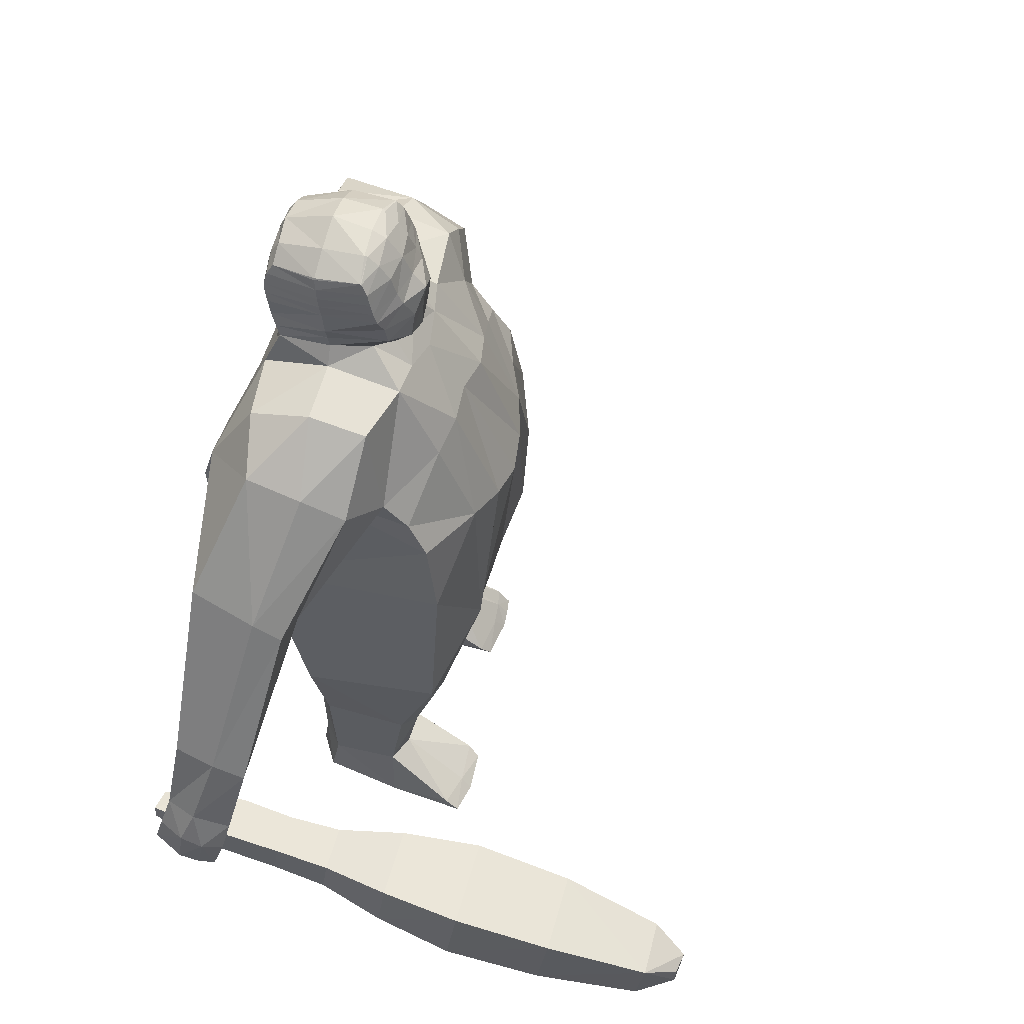
<metadata>
{"format":"obj","ext":"obj","renderer":"f3d","projection":"perspective","resolution":1024,"background":"white","views":[{"elev":56.9,"azim":106.9,"up":"+Y"}]}
</metadata>
<code>
o Cube
v -0.4596 0.4621 -0.1564
v -0.4581 0.5249 0.4087
v -0.001765 -0.5291 -0.3537
v -0.02038 -0.6421 0.2588
v 0.001586 0.7223 -0.167
v -0.2511 -0.3633 -0.3949
v -0.2506 -0.5586 0.3418
v -0.2099 0.7513 -0.1237
v -0.4668 0.238 0.4217
v -0.007653 0.06933 0.4458
v -0.3281 0.1366 0.4607
v -0.463 0.2604 -0.2848
v 0.000298 0.1538 -0.4394
v -0.2331 0.2141 -0.3855
v -0.5985 0.5601 -0.08712
v -0.2421 -0.3784 -0.5022
v -0.6106 0.6647 0.3147
v -0.4141 0.7422 0.3022
v -0.4078 0.7593 -0.1004
v -0.712 0.1012 0.06561
v -0.6827 0.2051 0.3793
v -0.8648 0.2187 0.05251
v -0.8334 0.3206 0.3569
v -1.021 -0.3322 0.1586
v -1.022 -0.2772 0.368
v -1.121 -0.2622 0.1318
v -1.104 -0.19 0.3729
v -1.18 -0.6851 0.3472
v -1.209 -0.6281 0.5039
v -1.254 -0.6266 0.2516
v -1.328 -0.5214 0.4383
v -0.000284 0.6972 0.2853
v -0.5086 0.7184 0.3064
v -0.3524 0.2346 -0.3279
v -0.1997 0.7251 0.2876
v -0.41 0.1909 0.4468
v 1.2e-05 1.176 0.2677
v -0.1386 1.118 0.2637
v -0.1655 1.163 -0.02185
v -0.1138 0.5314 -0.2937
v -0.2309 0.506 -0.2683
v -0.1655 1.164 -0.0188
v 0.002966 0.5493 -0.2757
v 0.000298 1.212 -0.004342
v -1.128 -0.218 0.2328
v -1.01 -0.3035 0.2562
v -0.8679 0.2695 0.1384
v -0.6854 0.1357 0.1662
v -0.4133 0.7949 0.07766
v -0.614 0.6187 0.05564
v -0.2292 0.8045 0.07778
v -0.4615 0.4679 0.1208
v -1.206 -0.6769 0.4608
v -1.334 -0.5816 0.3573
v 2.2e-05 0.7062 0.07637
v -0.1788 1.148 0.1194
v 1.2e-05 1.235 0.1156
v 0.2375 0.5041 -0.2666
v -0.1759 1.153 0.1195
v 0.4444 0.3728 -0.2303
v -0.1103 0.7467 -0.1481
v -0.1206 -0.5072 -0.3567
v -0.1088 0.7137 0.2938
v -0.1595 0.08207 0.4592
v -0.1166 0.1797 -0.4227
v -0.08909 1.201 -0.01464
v -0.09186 1.205 -0.006059
v -0.08474 1.157 0.2639
v -0.09989 1.201 0.1206
v -0.4806 0.01004 -0.3237
v -0.4838 -0.2347 0.2532
v -0.124 -0.6209 0.2801
v -0.4936 -0.5826 -0.2984
v -0.4969 -0.6874 0.1531
v -0.3464 -0.7617 -0.2808
v -0.3462 -0.7815 0.2058
v -0.1671 -0.7151 0.2055
v -0.1709 -0.7425 -0.1945
v -0.2094 -1.318 0.1889
v -0.4447 -0.9755 -0.1539
v -0.3409 -1.283 0.241
v -0.3438 -1.304 -0.0832
v -0.4252 -1.293 0.1712
v -0.4287 -1.307 -0.04476
v -0.4496 -0.9608 0.1161
v -0.3542 -1.075 -0.1778
v -0.3546 -1.032 0.1828
v -0.1991 -1.003 0.13
v -0.2047 -1.046 -0.1512
v -0.4665 -1.474 -0.01913
v -0.4349 -1.416 0.2331
v -0.3458 -1.388 0.2873
v -0.209 -1.334 -0.05421
v -0.2287 -1.504 -0.2381
v -0.382 -1.548 -0.2835
v -0.4836 -1.53 -0.2711
v -0.4844 -1.48 -0.2305
v -0.3627 -1.505 -0.2519
v -0.3502 -1.503 -0.02797
v -0.2188 -1.42 0.2431
v -0.211 -1.486 -0.02688
v -0.2451 -1.542 -0.2684
v -0.000111 1.006 -0.1644
v 0.000206 0.9647 0.2953
v -0.1661 0.9756 0.2815
v -0.1864 1.024 -0.07163
v -0.1977 1.013 0.1014
v 2.5e-05 1.015 0.08754
v -0.09125 0.967 0.2931
v -0.1812 1.094 -0.05109
v -0.1951 1.083 0.1096
v 0.004597 1.131 0.1094
v -0.08172 1.125 -0.08382
v -0.08852 1.074 0.2993
v 0.002491 1.126 -0.09549
v 0.000579 1.089 0.3004
v -0.1552 1.043 0.2918
v -1.3e-05 0.7947 -0.115
v -0.1805 0.833 0.249
v 2.1e-05 0.828 0.2801
v -0.1434 0.8477 -0.0627
v -0.1902 0.8618 0.08325
v -0.004695 0.8369 0.09754
v -0.08263 0.8185 -0.1066
v -0.1024 0.8297 0.283
v -0.1623 1.01 0.2891
v 0.000175 1.056 -0.1234
v 0.0018 1.028 0.3027
v -0.1855 1.06 -0.06048
v -0.1975 1.049 0.1054
v 6.9e-05 1.082 0.1086
v -0.09119 1.061 -0.1044
v -0.08926 1.021 0.2987
v 0.1197 0.5357 -0.2856
v -0.09095 1.02 -0.1221
v 0.002018 1.193 -0.04856
v 1.3e-05 1.135 0.2858
v -0.1746 1.129 -0.04163
v -0.1901 1.117 0.112
v 5e-06 1.176 0.1218
v -0.08629 1.165 -0.05472
v -0.0855 1.115 0.2899
v -0.1469 1.081 0.2839
v -0.00018 0.9383 -0.1538
v 0.004759 0.8923 0.2849
v -0.1708 0.9791 -0.08743
v -0.1997 0.9393 0.09027
v -1e-06 0.9259 0.08583
v -0.07495 0.9534 -0.152
v -0.09278 0.895 0.276
v -0.1587 0.9046 0.2678
v -0.3474 0.6207 -0.1686
v -0.1719 0.8659 0.2568
v -1.5e-05 0.8274 -0.1471
v 0.009092 0.8645 0.2803
v -0.1663 0.9229 -0.09573
v -0.193 0.9014 0.08777
v -0.002681 0.8836 0.08981
v -0.08224 0.8656 -0.1409
v -0.09546 0.8633 0.2762
v 0.4572 0.4706 -0.1579
v 0.4518 0.5278 0.3986
v 0.4793 -0.2425 0.2557
v -0.3456 0.4359 -0.2461
v -0.4992 0.6779 -0.1013
v 0.2205 0.7548 -0.1422
v 0.4706 0.2345 0.4206
v 0.3313 0.1408 0.4587
v 0.4573 0.2616 -0.29
v 0.239 0.2133 -0.3813
v 0.5961 0.5672 -0.08852
v 0.2421 -0.3784 -0.5022
v 0.596 0.6558 0.2217
v 0.417 0.7412 0.2652
v 0.4109 0.7609 -0.1006
v 0.7119 0.1063 0.05849
v 0.6835 0.2069 0.377
v 0.8649 0.2243 0.04936
v 0.8325 0.3193 0.3422
v 1.024 -0.3255 0.147
v 1.026 -0.2742 0.3617
v 1.127 -0.2575 0.1218
v 1.117 -0.1957 0.3472
v 1.14 -0.772 0.2417
v 1.12 -0.7393 0.4039
v 1.255 -0.6816 0.2189
v 1.244 -0.6178 0.4204
v 0.2038 0.7226 0.2979
v 0.1387 1.119 0.2626
v 0.1655 1.162 -0.02405
v 0.1655 1.163 -0.02102
v 1.136 -0.2158 0.2213
v 1.014 -0.2989 0.2474
v 0.8694 0.2751 0.1368
v 0.6853 0.141 0.1601
v 0.4122 0.7916 0.07711
v 0.6063 0.6251 0.04837
v 0.2275 0.8066 0.07999
v 0.4634 0.4659 0.1199
v 1.116 -0.7897 0.352
v 1.271 -0.6669 0.3337
v 0.1788 1.148 0.1177
v 0.1759 1.153 0.1176
v 0.1189 -0.6222 0.2794
v 0.1205 -0.5085 -0.3567
v 0.1077 0.7179 0.2967
v 0.1556 0.0809 0.4593
v 0.1162 0.1798 -0.4223
v 0.1103 0.7473 -0.1468
v 0.08929 1.2 -0.01967
v 0.08477 1.159 0.2605
v 0.09197 1.204 -0.01113
v -0.4491 0.3677 -0.2283
v 0.09992 1.202 0.1158
v 0.476 -0.002362 -0.3245
v 0.2573 -0.347 -0.3989
v 0.258 -0.5513 0.3469
v 0.4908 -0.5853 -0.2954
v 0.4946 -0.6872 0.1515
v 0.3487 -0.7567 -0.2842
v 0.3486 -0.782 0.2082
v 0.1667 -0.7154 0.2058
v 0.1702 -0.7408 -0.1919
v 0.2095 -1.341 0.1241
v 0.4425 -0.9736 -0.1533
v 0.3436 -1.318 0.1815
v 0.3439 -1.269 -0.1383
v 0.4237 -1.311 0.1128
v 0.4273 -1.278 -0.1023
v 0.4475 -0.9633 0.1172
v 0.3548 -1.059 -0.1808
v 0.3555 -1.03 0.1813
v 0.1988 -1.004 0.1306
v 0.2038 -1.026 -0.1527
v 0.4658 -1.447 -0.1147
v 0.4348 -1.441 0.1373
v 0.2173 -1.457 0.1525
v 0.2082 -1.305 -0.1151
v 0.2265 -1.429 -0.3339
v 0.3752 -1.46 -0.3831
v 0.4828 -1.445 -0.3659
v 0.4805 -1.407 -0.3243
v 0.3656 -1.426 -0.3476
v 0.21 -1.458 -0.1237
v 0.3505 -1.473 -0.1289
v 0.3424 -1.428 0.1975
v -0.3808 -0.2191 0.3605
v 0.2437 -1.459 -0.3721
v 0.2791 -0.3423 0.3846
v 0.1662 0.9758 0.2814
v 0.1865 1.022 -0.07393
v 0.1977 1.013 0.09756
v -0.168 -0.4042 0.4143
v 0.09126 0.967 0.2931
v 0.1812 1.093 -0.05283
v 0.1951 1.083 0.1078
v -0.004473 1.131 0.1094
v 0.08975 1.12 -0.08707
v 0.08855 1.077 0.2968
v 0.1552 1.044 0.2912
v -0.4792 -0.08716 0.3437
v 0.1802 0.8361 0.2492
v 0.1427 0.8452 -0.0384
v 0.1902 0.8618 0.08304
v 0.004697 0.8369 0.09754
v 0.0825 0.8167 -0.08981
v 0.1037 0.8316 0.2659
v 0.1425 -0.4163 0.4052
v 0.1623 1.01 0.2887
v 0.1855 1.058 -0.06282
v 0.1975 1.049 0.1033
v 0.09108 1.06 -0.1055
v 0.08929 1.023 0.2973
v 0.09051 1.019 -0.1223
v 0.4744 -0.09577 0.3459
v 0.1746 1.128 -0.04365
v 0.1901 1.117 0.1106
v 0.0919 1.171 -0.05467
v 0.08553 1.117 0.287
v 0.1469 1.082 0.2832
v -0.2756 -0.3487 0.388
v 0.1711 0.977 -0.08885
v 0.1997 0.9393 0.09023
v 0.06578 0.9463 -0.1479
v 0.1013 0.8982 0.2858
v 0.159 0.9081 0.2792
v -0.3281 0.6188 0.366
v -0.02048 -0.4349 0.4098
v 0.1691 0.865 0.2631
v 0.166 0.9212 -0.09638
v 0.193 0.9014 0.08778
v 0.00268 0.8836 0.08981
v 0.08189 0.8641 -0.1401
v 0.1029 0.8687 0.2756
v -0.5283 0.7413 0.06045
v -0.369 -0.1621 -0.3802
v -0.3693 -0.4043 0.3209
v -0.4262 -0.6709 -0.3053
v -0.4287 -0.7422 0.1893
v -0.4037 -1.031 -0.1724
v -0.3882 -1.288 0.2126
v -0.3884 -1.298 -0.07169
v -0.4068 -0.9961 0.1588
v -0.3909 -1.395 0.2677
v -0.436 -1.537 -0.2793
v -0.4336 -1.491 -0.2432
v 1.056 -0.7466 0.03085
v 1.056 -0.6155 0.0155
v 1.049 -0.7706 -0.131
v 1.046 -0.6319 -0.149
v 1.187 -0.7457 0.03646
v 1.186 -0.6155 0.01859
v 1.19 -0.7759 -0.1332
v 1.188 -0.6328 -0.1529
v 0.9986 -0.8436 -0.3294
v 1 -0.6196 -0.3602
v 1.224 -0.8422 -0.3351
v 1.223 -0.6221 -0.3653
v 0.9694 -0.9009 -0.5755
v 0.9675 -0.6263 -0.6126
v 1.246 -0.9026 -0.5813
v 1.245 -0.6284 -0.6185
v 0.9722 -0.9334 -0.8859
v 0.9726 -0.6799 -0.9202
v 1.228 -0.9341 -0.8914
v 1.229 -0.68 -0.9259
v 1.003 -0.9405 -1.216
v 1.006 -0.7642 -1.238
v 1.184 -0.9409 -1.22
v 1.186 -0.7595 -1.246
v 1.058 -0.8979 -1.335
v 1.056 -0.8321 -1.347
v 1.123 -0.8991 -1.336
v 1.12 -0.8354 -1.338
v 1.066 -0.7025 0.3231
v 1.067 -0.5803 0.3085
v 1.188 -0.7034 0.3146
v 1.189 -0.5802 0.298
v 1.096 -0.657 0.4595
v 1.101 -0.5938 0.4449
v 1.164 -0.655 0.4592
v 1.167 -0.5861 0.4532
v -0.4526 0.3914 0.431
v -0.1377 0.4151 0.4134
v 0.4505 0.392 0.4374
v 0.1317 0.4156 0.4202
v -0.3652 0.4158 0.418
v -0.00708 0.3866 0.4215
v -0.2575 0.4411 0.4185
v 0.2699 0.4357 0.4246
v -1.119 -0.5623 0.2782
v -1.214 -0.482 0.1931
v -1.24 -0.3634 0.39
v -1.165 -0.4712 0.445
v -1.138 -0.5402 0.3839
v -1.251 -0.4069 0.2845
v 1.084 -0.5832 0.2013
v 1.205 -0.4792 0.1657
v 1.199 -0.4247 0.3701
v 1.083 -0.517 0.3813
v 1.067 -0.5658 0.2949
v 1.225 -0.4381 0.2789
v -1.088 -0.45 0.3322
v -1.075 -0.4847 0.2437
v -1.113 -0.5819 0.3247
v -1.123 -0.5637 0.3681
v -1.109 -0.5572 0.3624
v -1.102 -0.5749 0.3141
v 1.053 -0.4677 0.2775
v 1.061 -0.4853 0.1873
v 1.071 -0.5747 0.2033
v 1.043 -0.6184 0.2317
v 1.039 -0.6079 0.2338
v 1.041 -0.6101 0.2186
v 1.043 -0.6195 0.2224
v 1.048 -0.5944 0.2502
v 1.047 -0.6055 0.2161
v 1.046 -0.5633 0.2077
v 1.042 -0.5497 0.2495
v -1.174 -0.6542 0.3141
v -1.19 -0.6358 0.4344
v -1.3 -0.4896 0.3173
v -1.251 -0.5713 0.2118
v -1.302 -0.4456 0.426
v -1.208 -0.5809 0.492
v 1.119 -0.6667 0.2155
v 1.096 -0.6628 0.3072
v 1.268 -0.5326 0.316
v 1.243 -0.569 0.1839
v 1.236 -0.5214 0.3951
v 1.103 -0.6281 0.3851
v -1.302 -0.6175 0.2885
v -1.19 -0.6939 0.3947
v -1.174 -0.6549 0.368
v -1.278 -0.5436 0.241
v -1.119 -0.599 0.3565
v -1.132 -0.6186 0.3891
v -1.118 -0.6142 0.3842
v -1.116 -0.5968 0.3517
v 1.05 -0.5965 0.1765
v 1.267 -0.6812 0.2684
v 1.268 -0.5565 0.2471
v 1.135 -0.7856 0.2954
v 1.049 -0.7237 0.1769
v 1.134 -0.7816 0.2511
v 1.111 -0.801 0.3482
v 1.129 -0.7915 0.2966
f 15 47 50
f 347 2 343
f 40 5 43
f 62 4 72
f 152 41 164
f 344 35 349
f 64 281 253
f 36 261 247
f 52 213 12
f 296 14 6
f 62 13 3
f 295 17 33
f 51 19 49
f 287 18 33
f 1 165 152
f 21 27 25
f 52 21 48
f 2 23 21
f 1 22 15
f 380 30 383
f 48 25 46
f 20 26 22
f 22 45 47
f 29 54 53
f 395 54 382
f 385 31 29
f 381 29 53
f 300 84 80
f 140 57 44
f 164 14 34
f 66 42 67
f 137 68 142
f 141 39 66
f 139 38 56
f 59 68 69
f 14 40 65
f 56 38 59
f 208 43 134
f 56 42 39
f 42 69 67
f 139 39 138
f 140 137 37
f 394 28 380
f 382 31 384
f 28 392 30
f 47 27 23
f 20 46 24
f 1 48 20
f 51 18 35
f 165 50 295
f 50 23 17
f 67 57 44
f 69 37 57
f 136 66 44
f 142 38 143
f 44 66 67
f 6 65 62
f 10 253 288
f 32 344 348
f 41 61 40
f 71 73 74
f 62 75 6
f 306 95 305
f 96 305 95
f 7 77 72
f 297 74 299
f 6 298 296
f 72 78 62
f 76 88 77
f 74 80 85
f 75 89 86
f 78 88 89
f 75 300 298
f 299 85 303
f 90 97 96
f 92 304 91
f 88 81 79
f 303 83 301
f 85 84 83
f 89 82 86
f 88 93 89
f 86 302 300
f 301 91 304
f 101 94 93
f 79 101 93
f 83 90 91
f 82 94 98
f 79 92 100
f 99 91 90
f 99 100 92
f 99 102 101
f 98 102 95
f 99 96 95
f 82 306 302
f 151 109 105
f 149 103 144
f 148 104 145
f 147 106 146
f 151 107 147
f 146 135 149
f 145 109 150
f 144 108 148
f 133 117 126
f 132 115 127
f 131 116 128
f 130 110 129
f 130 117 111
f 129 113 132
f 128 114 133
f 170 60 169
f 131 115 112
f 55 123 118
f 63 120 125
f 61 121 124
f 51 119 122
f 51 121 8
f 32 120 123
f 61 118 5
f 35 125 119
f 108 127 131
f 104 133 109
f 106 132 135
f 107 126 130
f 107 129 106
f 108 128 104
f 135 127 103
f 109 126 105
f 114 143 117
f 115 141 136
f 112 137 116
f 111 138 110
f 111 143 139
f 113 138 141
f 116 142 114
f 112 136 140
f 158 148 144
f 155 150 160
f 156 149 159
f 153 147 157
f 156 147 146
f 158 155 145
f 159 144 154
f 160 151 153
f 125 153 119
f 124 154 118
f 123 120 155
f 122 156 121
f 119 157 122
f 121 159 124
f 120 160 125
f 118 123 158
f 194 171 197
f 350 162 188
f 134 5 209
f 205 4 3
f 58 161 60
f 346 188 206
f 249 207 268
f 275 168 249
f 169 199 275
f 215 170 169
f 205 13 208
f 196 173 197
f 198 175 166
f 162 174 188
f 175 161 166
f 177 183 179
f 199 177 162
f 162 179 173
f 171 176 161
f 186 386 389
f 195 181 177
f 182 176 178
f 192 178 194
f 201 185 200
f 201 402 388
f 391 187 390
f 387 185 391
f 40 61 5
f 210 191 190
f 211 137 279
f 278 190 276
f 277 189 280
f 211 203 214
f 202 203 189
f 170 134 58
f 191 202 190
f 214 191 212
f 190 277 276
f 15 22 47
f 403 200 387
f 187 388 390
f 184 401 403
f 183 194 179
f 176 193 195
f 161 195 199
f 174 198 188
f 175 197 171
f 173 194 197
f 57 212 44
f 37 214 57
f 136 210 278
f 189 279 280
f 44 212 210
f 216 208 170
f 268 10 288
f 346 32 348
f 134 166 58
f 163 218 215
f 220 205 216
f 241 243 242
f 222 217 204
f 217 219 163
f 218 216 215
f 223 204 205
f 233 221 222
f 219 225 218
f 220 234 223
f 223 233 222
f 225 220 218
f 221 230 219
f 235 242 229
f 233 226 232
f 232 228 230
f 230 229 225
f 227 234 231
f 238 233 234
f 229 231 225
f 226 236 228
f 239 244 238
f 244 224 238
f 228 235 229
f 227 239 238
f 224 246 226
f 236 245 235
f 245 237 244
f 248 245 244
f 243 248 239
f 245 241 235
f 242 227 229
f 286 254 285
f 103 284 144
f 251 283 282
f 252 286 283
f 274 282 284
f 254 145 285
f 81 304 92
f 302 97 84
f 260 273 269
f 115 272 127
f 255 271 270
f 271 260 269
f 258 270 272
f 259 128 273
f 206 120 32
f 209 263 166
f 198 262 188
f 263 198 166
f 32 55 265
f 118 209 5
f 262 206 188
f 273 104 254
f 272 251 274
f 253 7 72
f 252 269 250
f 270 252 251
f 347 287 2
f 127 274 103
f 269 254 250
f 280 259 260
f 115 278 258
f 137 257 116
f 276 256 255
f 256 280 260
f 247 71 297
f 258 276 255
f 279 116 259
f 257 136 115
f 292 154 144
f 285 155 294
f 284 290 293
f 288 72 4
f 283 289 291
f 290 283 291
f 145 155 292
f 144 293 154
f 286 294 289
f 262 294 267
f 154 266 118
f 155 120 265
f 290 264 263
f 291 262 264
f 217 268 204
f 293 263 266
f 294 120 267
f 292 265 118
f 65 43 13
f 87 301 81
f 76 303 87
f 298 80 73
f 296 73 70
f 7 299 76
f 306 96 97
f 163 249 217
f 19 295 49
f 213 34 12
f 152 19 8
f 2 33 17
f 295 18 49
f 70 34 296
f 11 247 281
f 1 164 213
f 204 288 4
f 349 287 347
f 307 310 309
f 313 318 314
f 313 312 311
f 308 404 400
f 313 307 309
f 314 308 312
f 317 322 318
f 313 315 317
f 314 316 310
f 310 315 309
f 320 326 324
f 315 321 317
f 316 322 320
f 315 320 319
f 324 327 323
f 320 323 319
f 321 326 322
f 319 325 321
f 330 333 334
f 325 330 326
f 323 329 325
f 324 330 328
f 332 333 331
f 329 331 333
f 330 332 328
f 327 332 331
f 335 341 339
f 337 335 404
f 400 336 338
f 311 338 337
f 342 339 341
f 336 339 340
f 336 342 338
f 337 342 341
f 281 297 7
f 11 347 36
f 207 348 10
f 168 346 207
f 168 345 350
f 348 64 10
f 344 11 64
f 347 9 36
f 45 353 27
f 24 363 364
f 354 355 363
f 25 353 354
f 26 356 45
f 364 351 352
f 359 192 183
f 180 369 193
f 369 360 181
f 181 359 183
f 362 182 192
f 370 180 358
f 366 396 397
f 355 367 363
f 364 367 368
f 351 368 365
f 351 366 355
f 373 375 372
f 377 372 375
f 361 371 357
f 377 374 378
f 376 373 372
f 378 373 379
f 370 379 369
f 361 379 376
f 371 378 370
f 371 376 377
f 356 384 353
f 355 381 394
f 355 385 381
f 354 384 385
f 352 383 395
f 351 383 352
f 359 388 362
f 357 387 361
f 361 391 360
f 360 390 359
f 402 389 358
f 389 357 358
f 398 396 399
f 393 381 53
f 393 54 392
f 395 30 392
f 365 399 396
f 367 399 368
f 366 398 367
f 200 407 403
f 402 186 389
f 403 201 200
f 400 335 336
f 403 405 184
f 62 3 4
f 152 8 41
f 344 63 35
f 64 11 281
f 36 9 261
f 12 70 261
f 70 71 261
f 261 9 52
f 12 261 52
f 9 343 52
f 343 2 52
f 52 1 213
f 296 34 14
f 62 65 13
f 295 50 17
f 51 8 19
f 287 35 18
f 1 15 165
f 21 23 27
f 52 2 21
f 2 17 23
f 1 20 22
f 380 28 30
f 48 21 25
f 20 24 26
f 22 26 45
f 29 31 54
f 395 392 54
f 385 384 31
f 381 385 29
f 300 302 84
f 140 44 136
f 164 41 14
f 66 39 42
f 137 37 68
f 141 138 39
f 139 143 38
f 59 38 68
f 14 41 40
f 208 13 43
f 56 59 42
f 42 59 69
f 139 56 39
f 140 37 57
f 394 393 28
f 382 54 31
f 28 393 392
f 47 45 27
f 20 48 46
f 1 52 48
f 51 49 18
f 165 15 50
f 50 47 23
f 67 69 57
f 69 68 37
f 136 141 66
f 142 68 38
f 6 14 65
f 10 64 253
f 32 63 344
f 41 8 61
f 71 70 73
f 62 78 75
f 306 98 95
f 7 76 77
f 297 71 74
f 6 75 298
f 72 77 78
f 76 87 88
f 74 73 80
f 75 78 89
f 78 77 88
f 75 86 300
f 299 74 85
f 90 84 97
f 88 87 81
f 303 85 83
f 85 80 84
f 89 93 82
f 88 79 93
f 86 82 302
f 301 83 91
f 101 102 94
f 79 100 101
f 83 84 90
f 82 93 94
f 79 81 92
f 99 92 91
f 99 101 100
f 99 95 102
f 98 94 102
f 99 90 96
f 82 98 306
f 151 150 109
f 149 135 103
f 148 108 104
f 147 107 106
f 151 105 107
f 146 106 135
f 145 104 109
f 144 103 108
f 133 114 117
f 132 113 115
f 131 112 116
f 130 111 110
f 130 126 117
f 129 110 113
f 128 116 114
f 170 58 60
f 131 127 115
f 55 5 118
f 63 32 120
f 61 8 121
f 51 35 119
f 51 122 121
f 32 123 55
f 61 124 118
f 35 63 125
f 108 103 127
f 104 128 133
f 106 129 132
f 107 105 126
f 107 130 129
f 108 131 128
f 135 132 127
f 109 133 126
f 114 142 143
f 115 113 141
f 112 140 137
f 111 139 138
f 111 117 143
f 113 110 138
f 116 137 142
f 112 115 136
f 158 144 154
f 155 145 150
f 156 146 149
f 153 151 147
f 156 157 147
f 158 145 148
f 159 149 144
f 160 150 151
f 125 160 153
f 124 159 154
f 123 155 158
f 122 157 156
f 119 153 157
f 121 156 159
f 120 155 160
f 118 158 154
f 194 178 171
f 350 345 162
f 134 43 5
f 205 204 4
f 58 166 161
f 346 350 188
f 249 168 207
f 275 167 168
f 163 215 275
f 215 169 275
f 169 60 199
f 60 161 199
f 199 162 345
f 345 167 199
f 167 275 199
f 215 216 170
f 205 3 13
f 196 174 173
f 198 196 175
f 162 173 174
f 175 171 161
f 177 181 183
f 199 195 177
f 162 177 179
f 171 178 176
f 186 184 386
f 195 193 181
f 182 180 176
f 192 182 178
f 201 187 185
f 201 401 402
f 391 185 187
f 387 200 185
f 210 212 191
f 211 37 137
f 278 210 190
f 277 202 189
f 211 189 203
f 170 208 134
f 191 203 202
f 214 203 191
f 190 202 277
f 387 386 184
f 184 403 387
f 187 201 388
f 184 186 401
f 183 192 194
f 176 180 193
f 161 176 195
f 174 196 198
f 175 196 197
f 173 179 194
f 57 214 212
f 37 211 214
f 136 44 210
f 189 211 279
f 216 205 208
f 268 207 10
f 346 206 32
f 134 209 166
f 163 219 218
f 220 223 205
f 241 240 243
f 222 221 217
f 217 221 219
f 218 220 216
f 223 222 204
f 233 232 221
f 219 230 225
f 220 231 234
f 223 234 233
f 225 231 220
f 221 232 230
f 235 241 242
f 233 224 226
f 232 226 228
f 230 228 229
f 227 238 234
f 238 224 233
f 229 227 231
f 226 246 236
f 239 248 244
f 244 237 224
f 228 236 235
f 227 243 239
f 224 237 246
f 236 246 245
f 245 246 237
f 248 240 245
f 243 240 248
f 245 240 241
f 242 243 227
f 286 250 254
f 103 274 284
f 251 252 283
f 252 250 286
f 274 251 282
f 254 104 145
f 81 301 304
f 302 306 97
f 260 259 273
f 115 258 272
f 116 257 131
f 255 256 271
f 271 256 260
f 258 255 270
f 259 116 128
f 131 257 115
f 55 118 265
f 206 267 120
f 209 266 263
f 198 264 262
f 263 264 198
f 32 265 120
f 118 266 209
f 262 267 206
f 273 128 104
f 272 270 251
f 253 281 7
f 252 271 269
f 270 271 252
f 127 272 274
f 269 273 254
f 280 279 259
f 115 136 278
f 137 140 257
f 276 277 256
f 256 277 280
f 247 261 71
f 258 278 276
f 279 137 116
f 257 140 136
f 292 144 148
f 285 145 155
f 284 282 290
f 288 253 72
f 283 286 289
f 290 282 283
f 145 292 148
f 144 284 293
f 286 285 294
f 262 289 294
f 154 293 266
f 155 265 292
f 290 291 264
f 291 289 262
f 217 249 268
f 293 290 263
f 294 155 120
f 292 118 154
f 65 40 43
f 87 303 301
f 76 299 303
f 298 300 80
f 296 298 73
f 7 297 299
f 306 305 96
f 163 275 249
f 19 165 295
f 213 164 34
f 152 165 19
f 2 287 33
f 295 33 18
f 70 12 34
f 11 36 247
f 1 152 164
f 204 268 288
f 349 35 287
f 307 308 310
f 313 317 318
f 313 314 312
f 308 307 404
f 313 311 307
f 314 310 308
f 317 321 322
f 313 309 315
f 314 318 316
f 310 316 315
f 320 322 326
f 315 319 321
f 316 318 322
f 315 316 320
f 324 328 327
f 320 324 323
f 321 325 326
f 319 323 325
f 330 329 333
f 325 329 330
f 323 327 329
f 324 326 330
f 332 334 333
f 329 327 331
f 330 334 332
f 327 328 332
f 335 337 341
f 404 307 311
f 311 337 404
f 338 312 400
f 312 308 400
f 311 312 338
f 342 340 339
f 336 335 339
f 336 340 342
f 337 338 342
f 281 247 297
f 11 349 347
f 207 346 348
f 168 350 346
f 168 167 345
f 348 344 64
f 344 349 11
f 347 343 9
f 45 356 353
f 24 46 363
f 363 46 25
f 25 354 363
f 25 27 353
f 26 352 356
f 352 26 24
f 24 364 352
f 359 362 192
f 180 370 369
f 181 193 369
f 369 361 360
f 181 360 359
f 362 358 182
f 180 182 358
f 358 357 370
f 357 371 370
f 366 365 396
f 355 366 367
f 364 363 367
f 351 364 368
f 351 365 366
f 373 374 375
f 377 376 372
f 377 375 374
f 376 379 373
f 378 374 373
f 370 378 379
f 361 369 379
f 371 377 378
f 371 361 376
f 356 382 384
f 380 351 394
f 351 355 394
f 355 354 385
f 354 353 384
f 382 356 395
f 356 352 395
f 351 380 383
f 359 390 388
f 357 386 387
f 361 387 391
f 360 391 390
f 358 362 402
f 362 388 402
f 389 386 357
f 398 397 396
f 393 394 381
f 393 53 54
f 395 383 30
f 365 368 399
f 367 398 399
f 366 397 398
f 200 406 407
f 402 401 186
f 403 401 201
f 400 404 335
f 403 407 405

</code>
